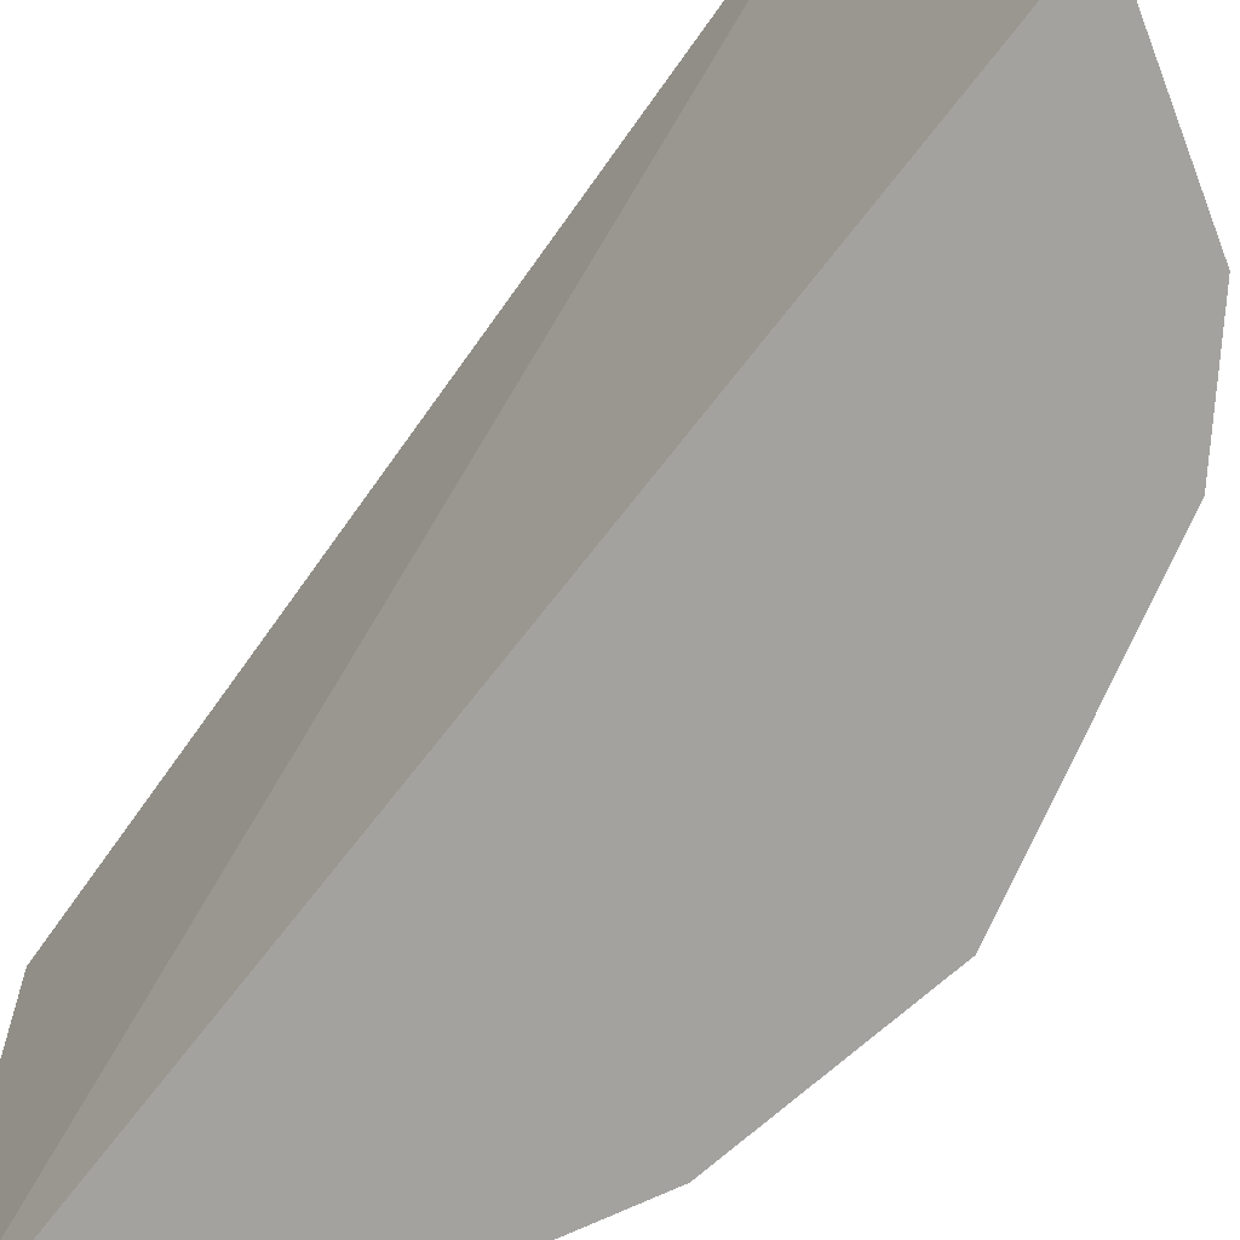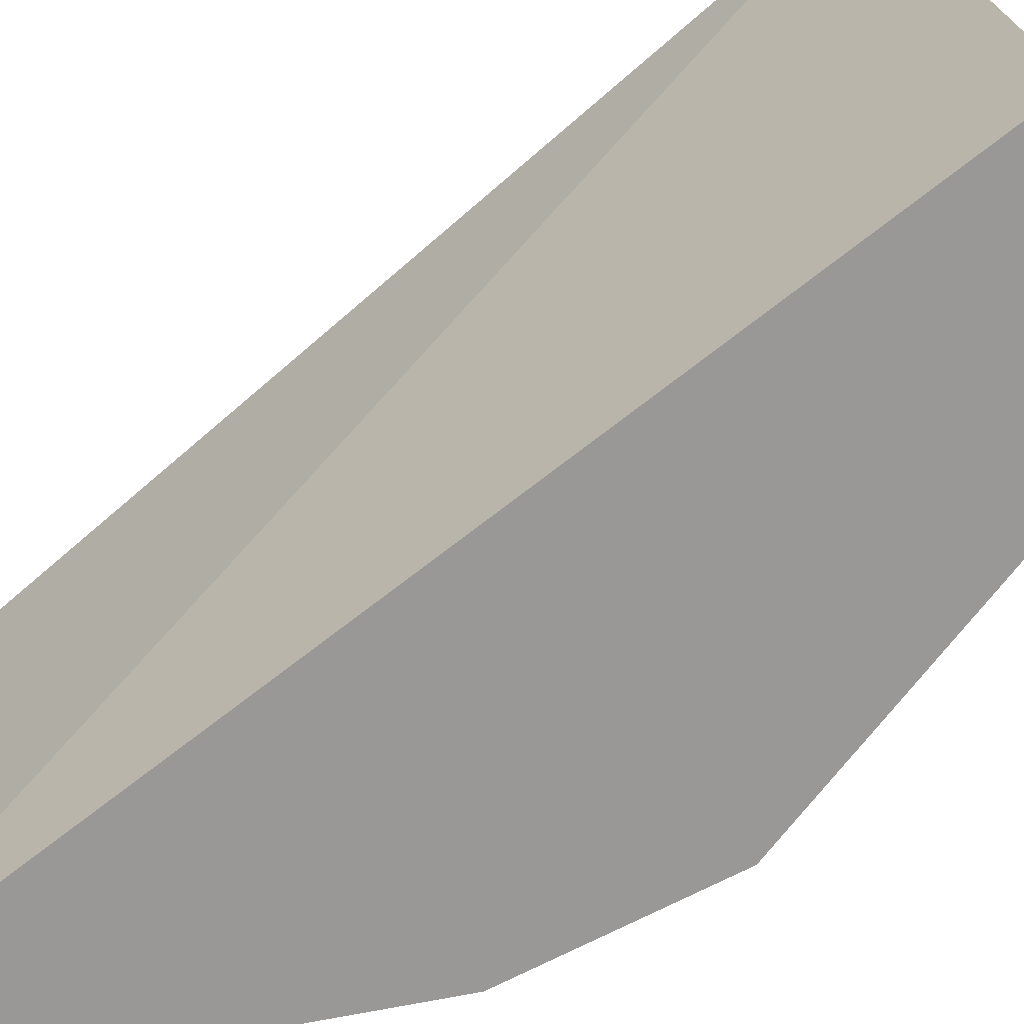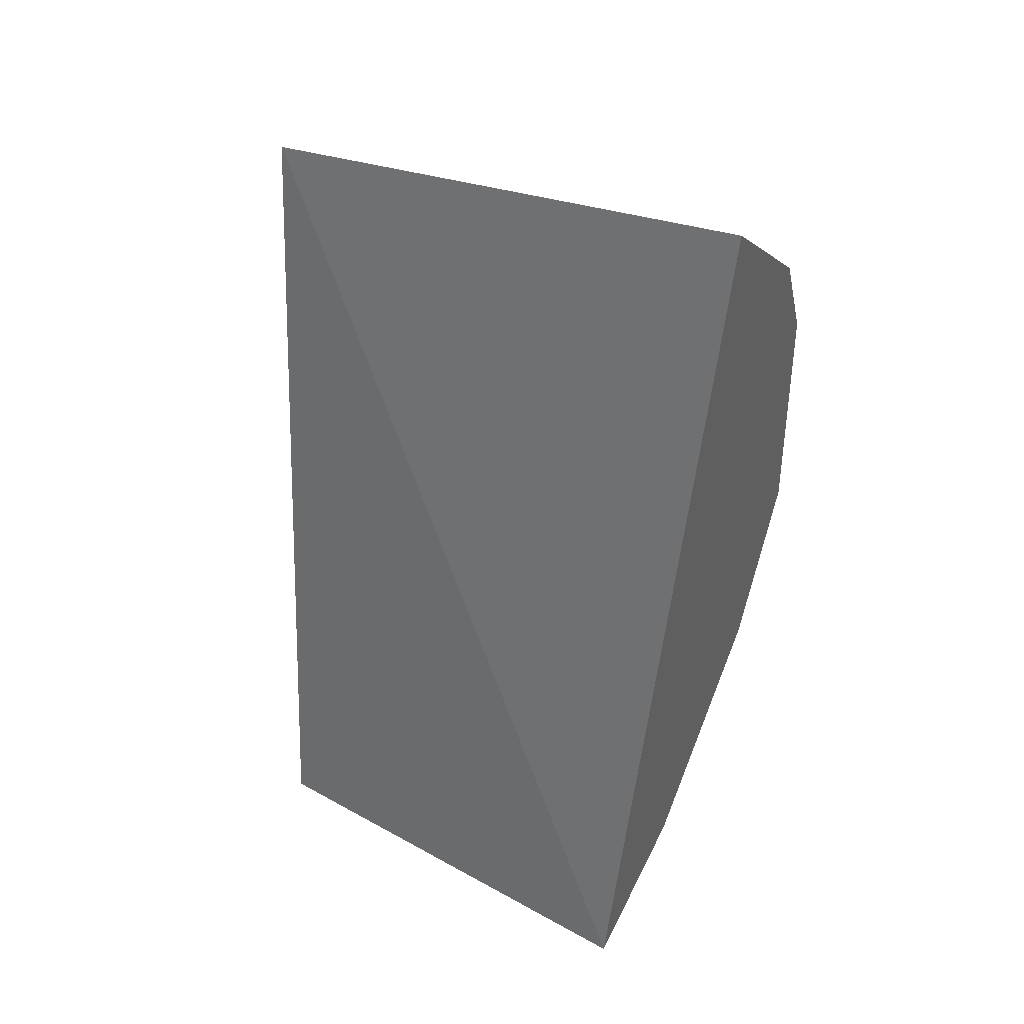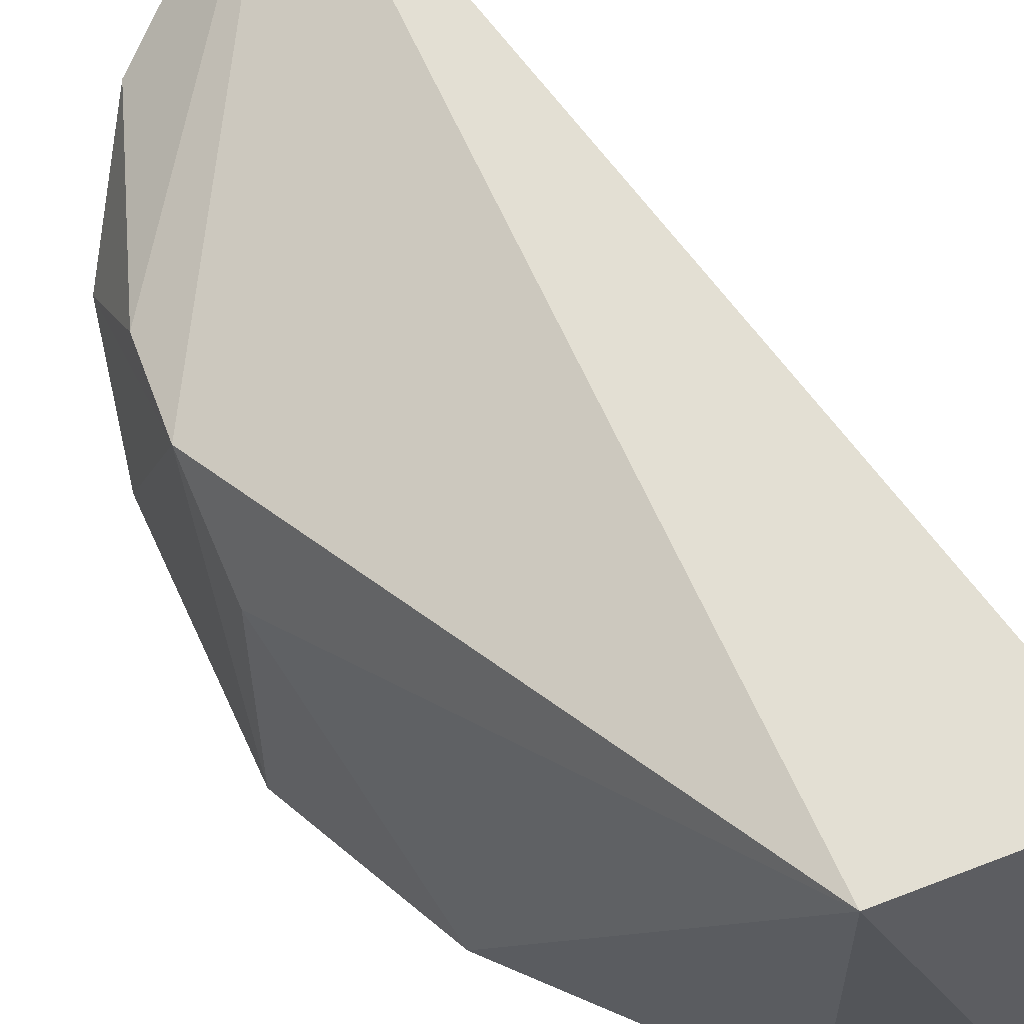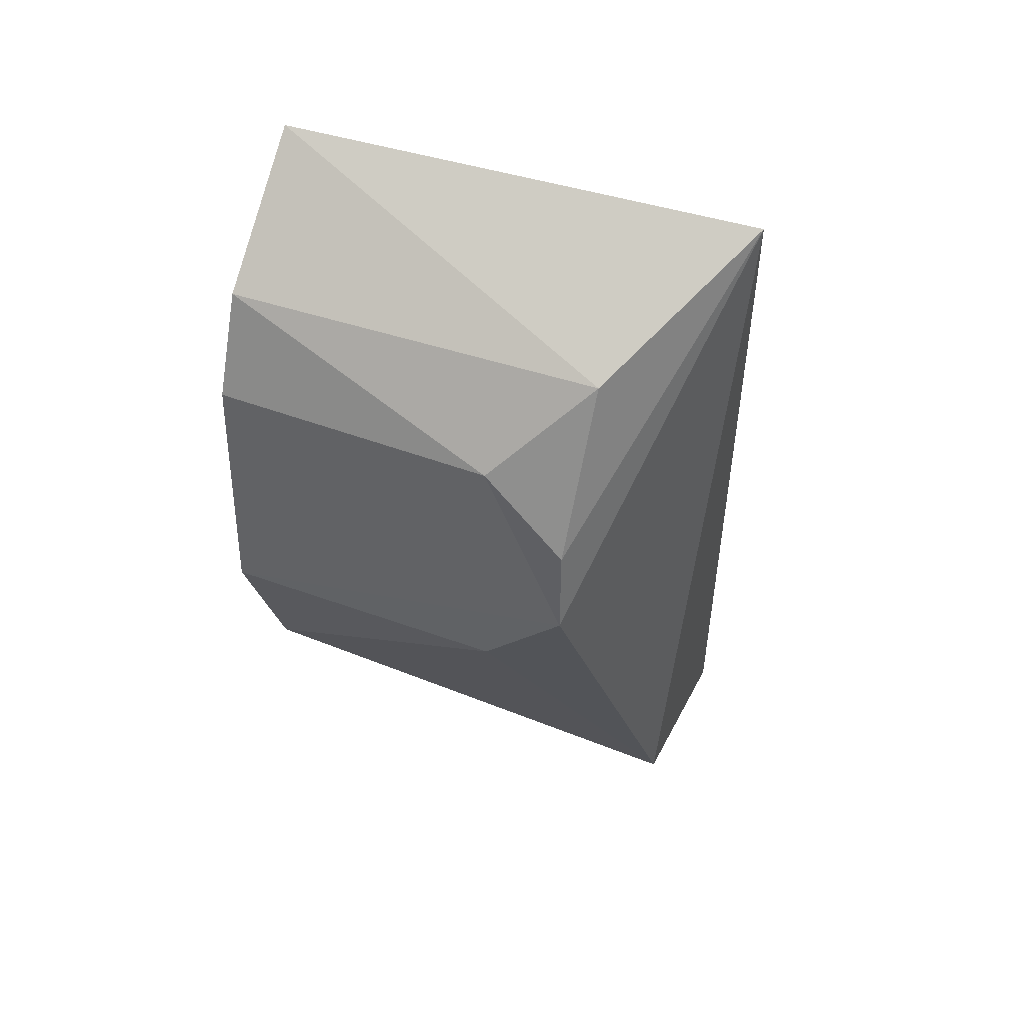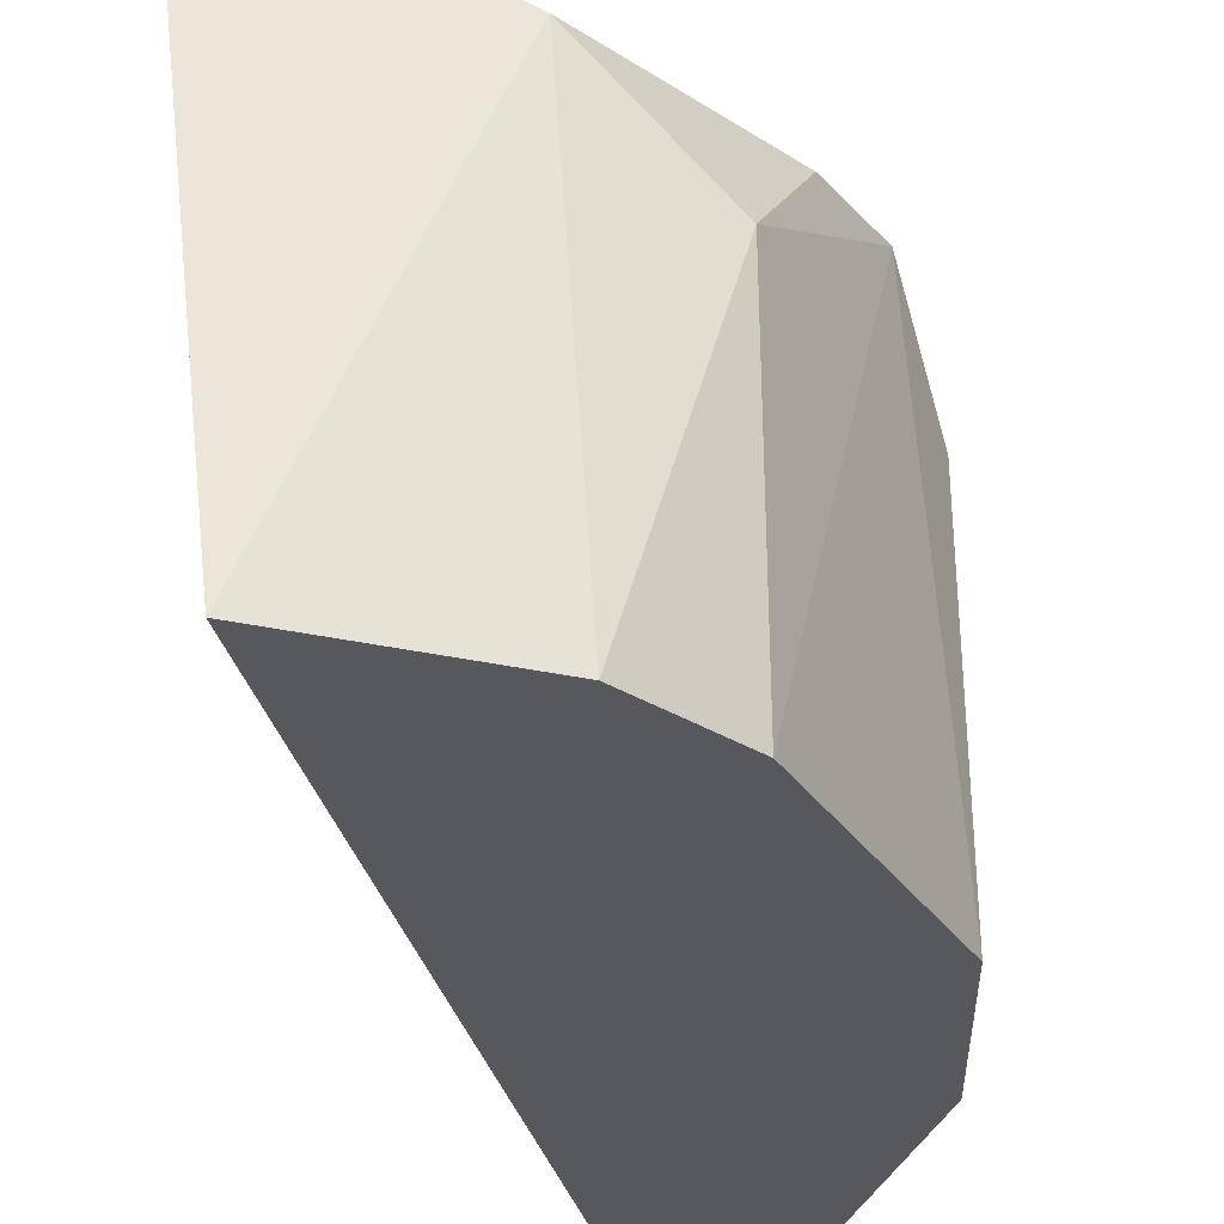
<metadata>
{"format":"obj","ext":"obj","renderer":"f3d","projection":"perspective","resolution":1024,"background":"white","views":[{"elev":-72.4,"azim":153.8,"up":"+Z"},{"elev":-68.7,"azim":140.3,"up":"+Z"},{"elev":44.2,"azim":121.8,"up":"+Y"},{"elev":63.9,"azim":-27.3,"up":"+Z"},{"elev":45.6,"azim":-65.9,"up":"+Y"},{"elev":-28.7,"azim":-156.3,"up":"+Z"}]}
</metadata>
<code>
v -0.06599 -0.09359 0.08559
v -0.07008 -0.1035 0.007575
v -0.09232 0.06036 0.0947
v -0.1053 0.06573 0.007574
v -0.1376 -0.02026 0.06151
v -0.09925 -0.09009 0.08542
v -0.1384 -0.02061 0.007576
v -0.1357 0.02552 0.06077
v -0.1378 -0.005203 0.07676
v -0.1255 -0.05183 0.007576
v -0.1227 0.04158 0.07678
v -0.1363 0.02577 0.007576
v -0.09578 -0.08865 0.007576
v -0.1287 0.04406 0.007576
v -0.1359 0.01047 0.07601
f 1 2 3
f 3 2 4
f 6 2 1
f 6 1 3
f 9 6 3
f 9 5 6
f 9 7 5
f 10 6 5
f 10 5 7
f 10 7 4
f 10 4 2
f 11 3 4
f 12 4 7
f 12 9 8
f 12 7 9
f 13 10 2
f 13 2 6
f 13 6 10
f 14 11 4
f 14 8 11
f 14 12 8
f 14 4 12
f 15 9 3
f 15 3 11
f 15 11 8
f 15 8 9

</code>
